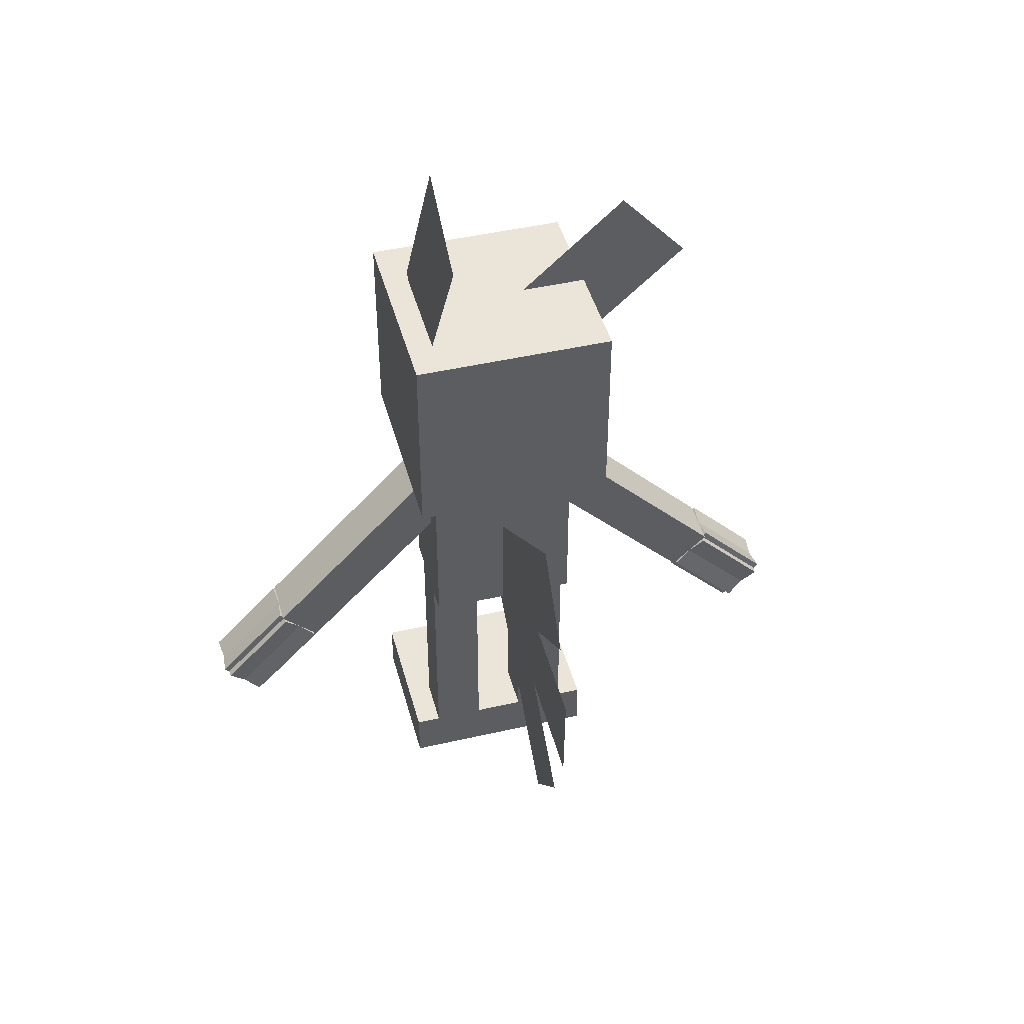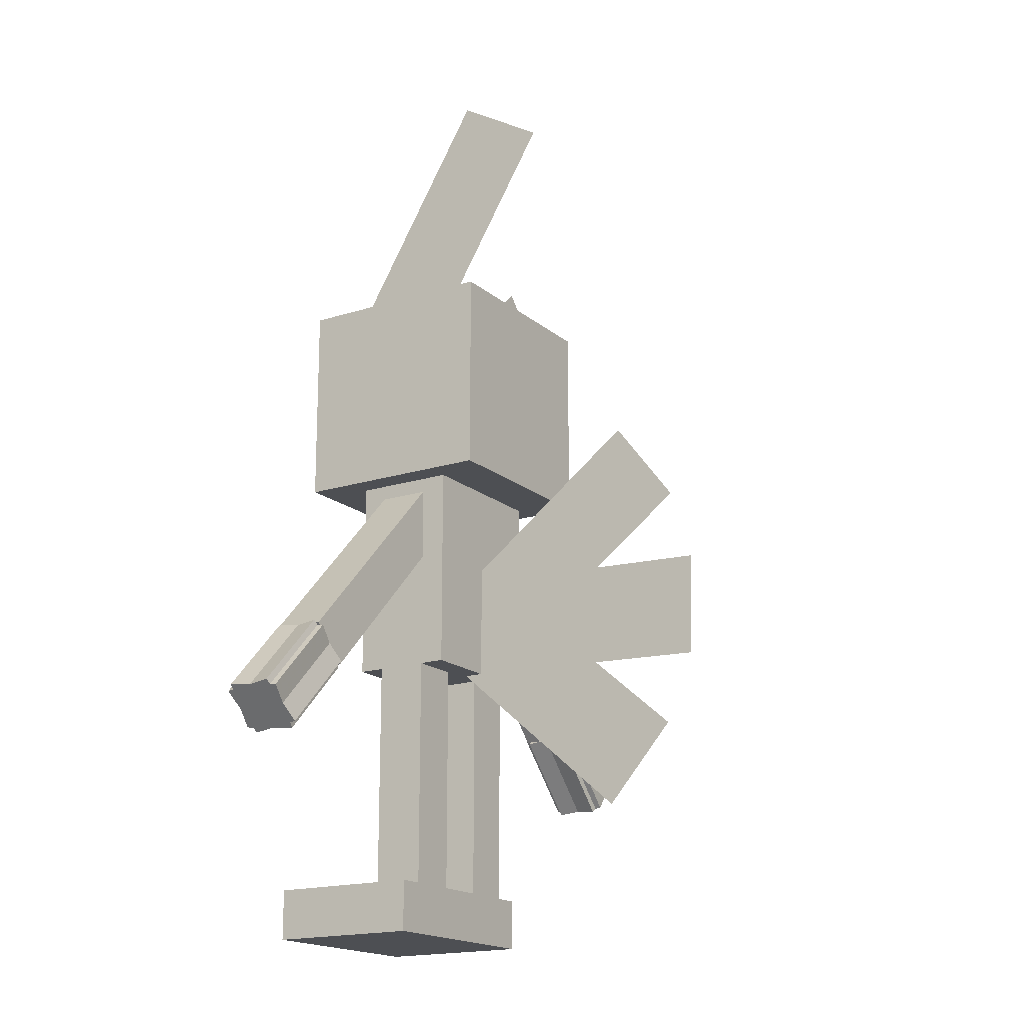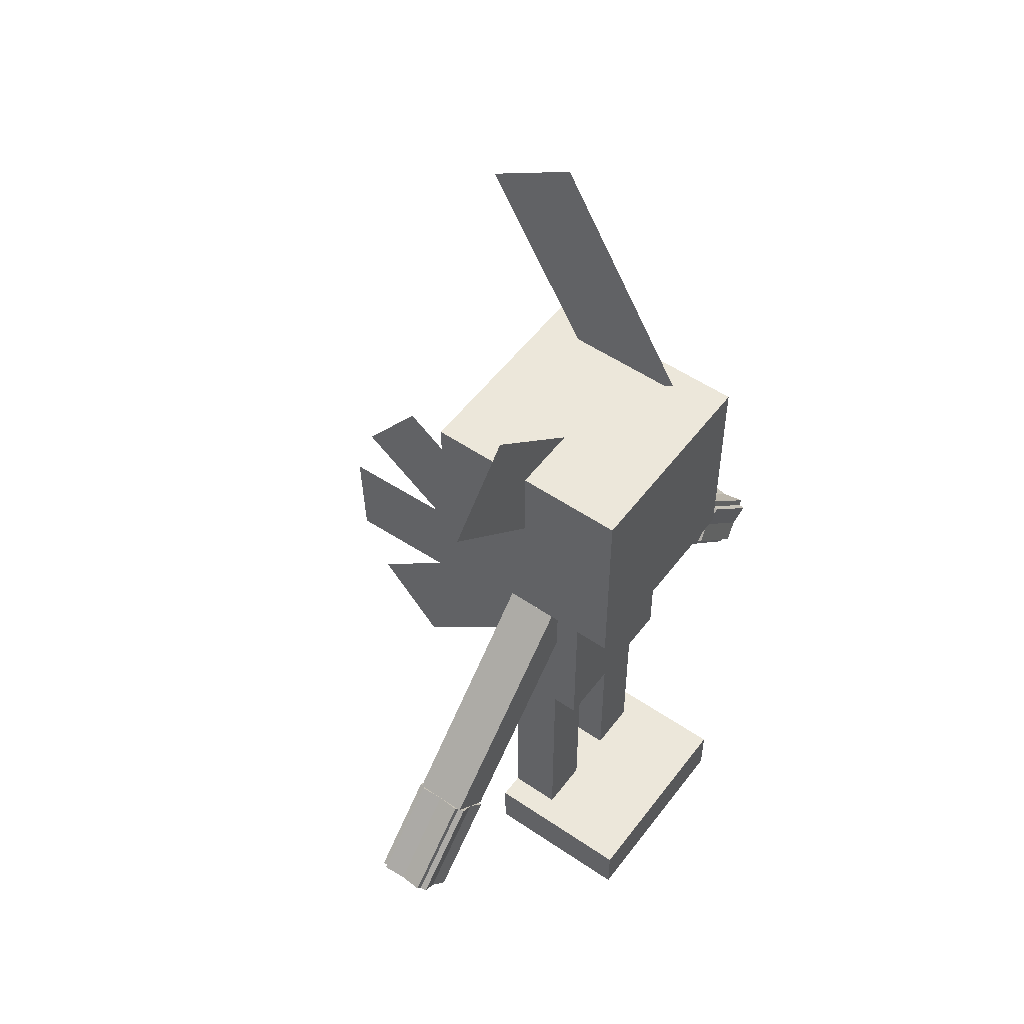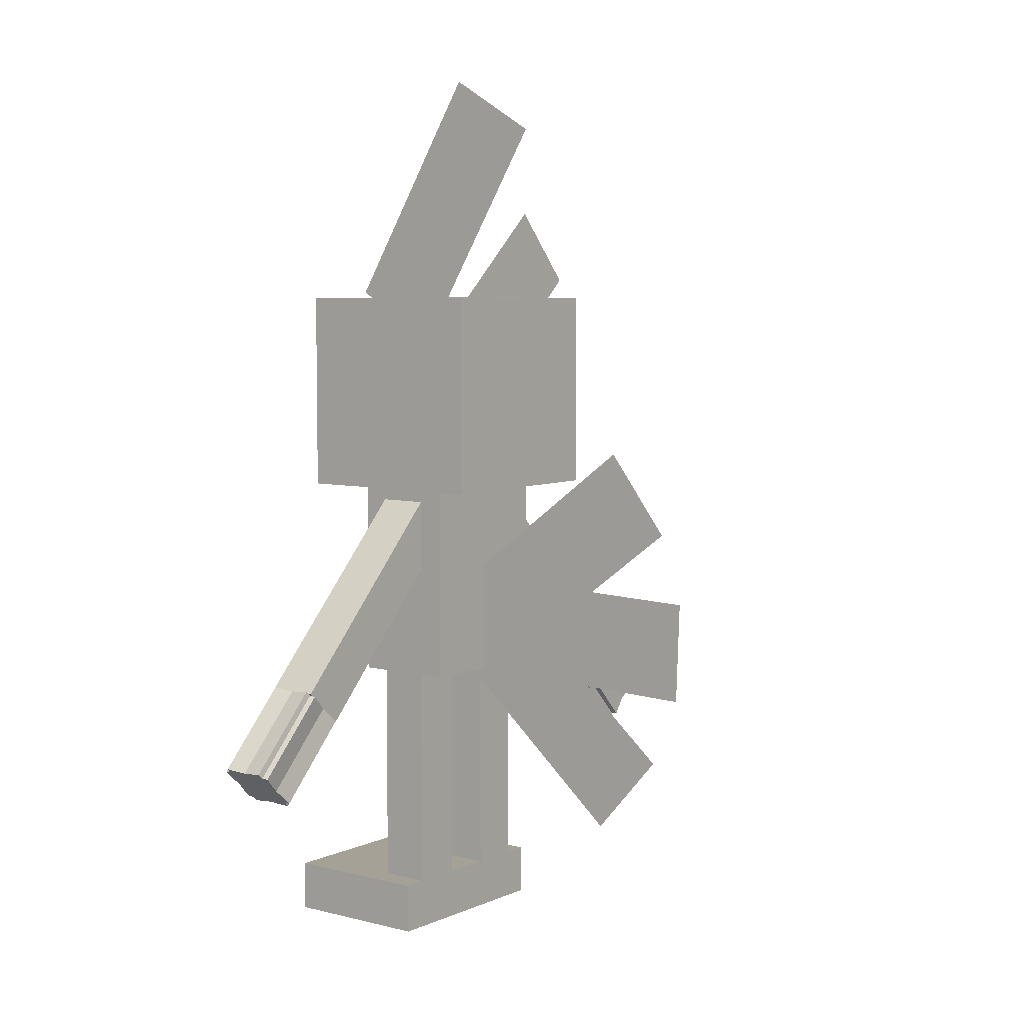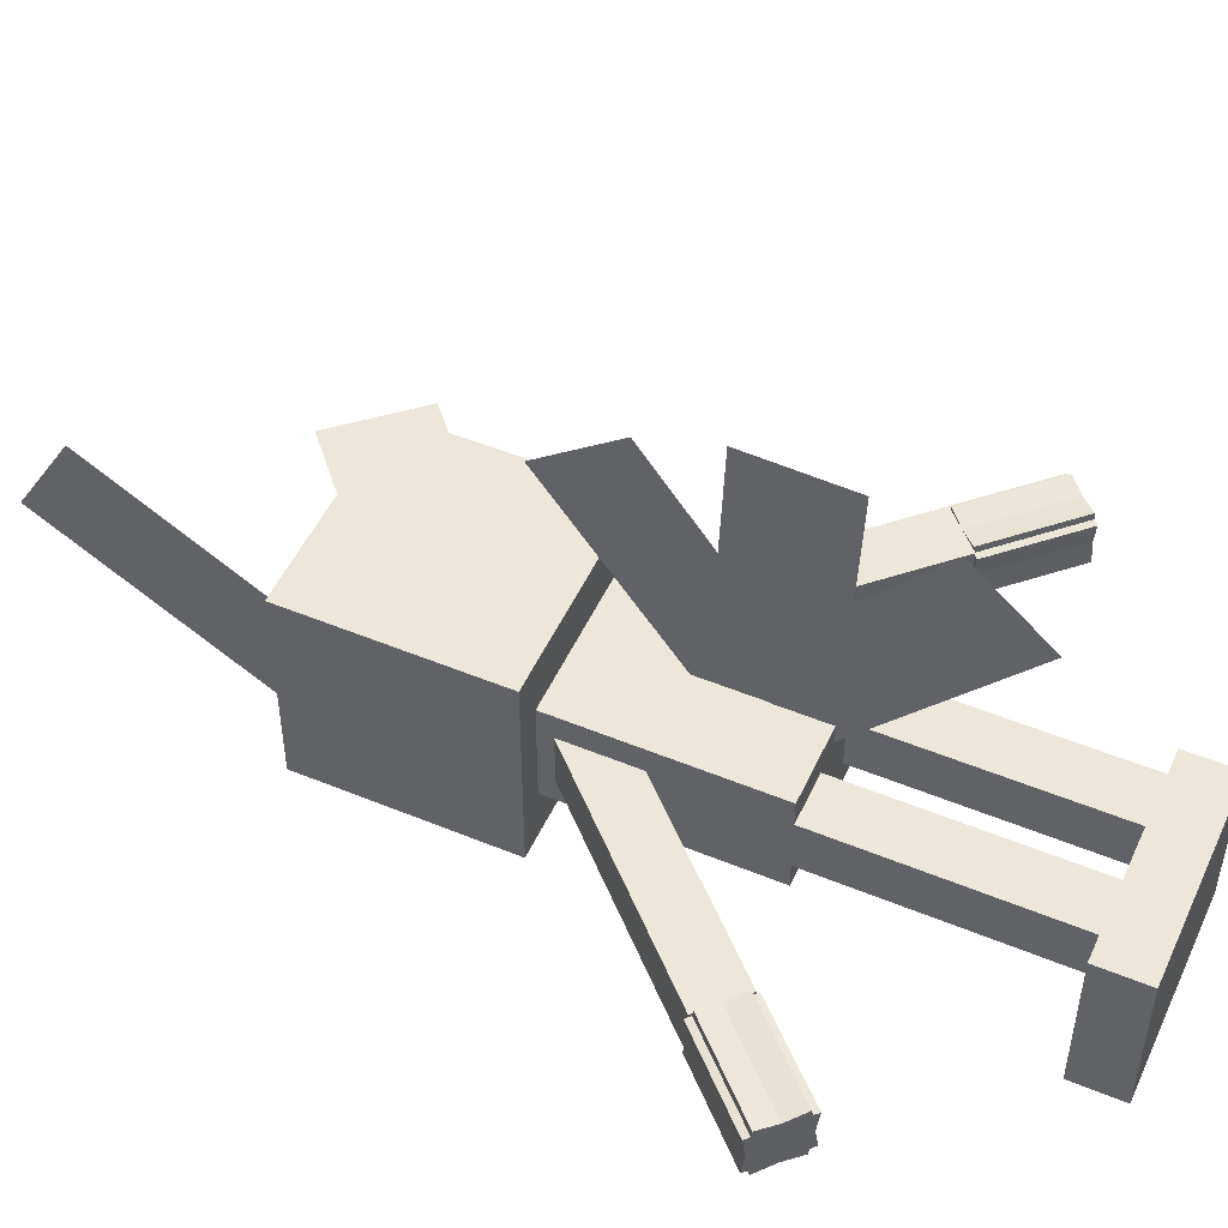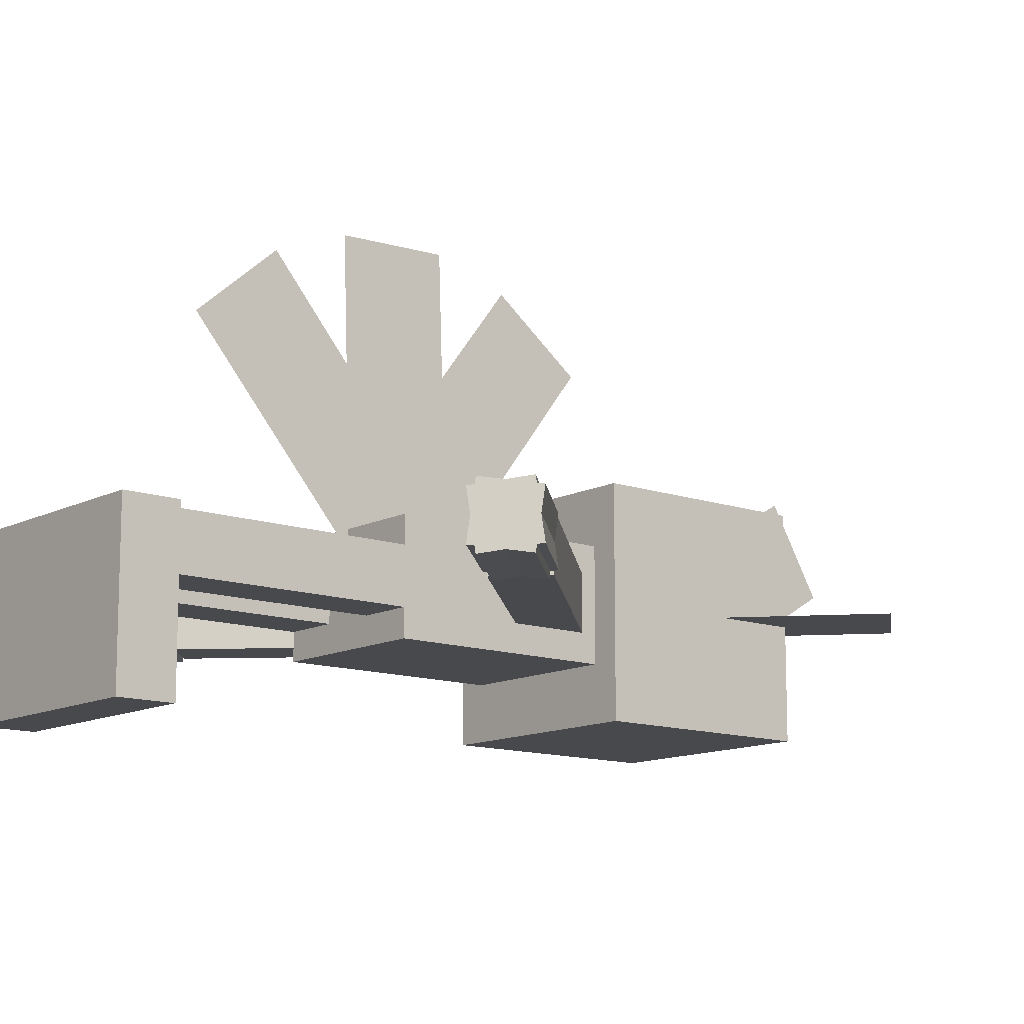
<metadata>
{"format":"obj","ext":"obj","renderer":"f3d","projection":"perspective","resolution":1024,"background":"white","views":[{"elev":45.2,"azim":-14.9,"up":"+Y"},{"elev":-17.5,"azim":-57.7,"up":"+Y"},{"elev":53.2,"azim":126.1,"up":"+Y"},{"elev":6.0,"azim":-52.6,"up":"+Y"},{"elev":50.5,"azim":-65.7,"up":"+Z"},{"elev":-12.4,"azim":50.2,"up":"+Z"}]}
</metadata>
<code>
o tailfeatherbottom
v -0.000625 -1.141 0.0215
v -0.000625 -1.047 0.1035
v -0.000625 -1.252 0.3393
v -0.000625 -1.346 0.2573
f 1 2 3 4
f 2 1 4 3
o tailfeathermiddle
v 0.000625 -1.156 0.06032
v 0.000625 -1.031 0.06468
v 0.000625 -1.042 0.377
v 0.000625 -1.167 0.3726
f 5 6 7 8
f 6 5 8 7
o legright
v 0.09375 -1.438 -0.03125
v 0.03125 -1.438 -0.03125
v 0.03125 -1.125 -0.03125
v 0.09375 -1.125 -0.03125
v 0.03125 -1.438 0.03125
v 0.09375 -1.438 0.03125
v 0.09375 -1.125 0.03125
v 0.03125 -1.125 0.03125
f 9 10 11 12
f 13 14 15 16
f 12 11 16 15
f 14 13 10 9
f 14 9 12 15
f 10 13 16 11
o legrightChild
v 0.125 -1.5 -0.1562
v -0 -1.5 -0.1562
v -0 -1.438 -0.1562
v 0.125 -1.438 -0.1562
v -0 -1.5 0.03125
v 0.125 -1.5 0.03125
v 0.125 -1.438 0.03125
v -0 -1.438 0.03125
f 17 18 19 20
f 21 22 23 24
f 20 19 24 23
f 22 21 18 17
f 22 17 20 23
f 18 21 24 19
o tailfeathertop
v -0 -1.144 0.1001
v -0 -1.044 0.02489
v -0 -0.8558 0.2745
v -0 -0.9556 0.3497
f 25 26 27 28
f 26 25 28 27
o body
v 0.09375 -1.156 -0.0625
v -0.09375 -1.156 -0.0625
v -0.09375 -0.9062 -0.0625
v 0.09375 -0.9062 -0.0625
v -0.09375 -1.156 0.0625
v 0.09375 -1.156 0.0625
v 0.09375 -0.9062 0.0625
v -0.09375 -0.9062 0.0625
f 29 30 31 32
f 33 34 35 36
f 32 31 36 35
f 34 33 30 29
f 34 29 32 35
f 30 33 36 31
o head
v 0.125 -0.9062 -0.125
v -0.125 -0.9062 -0.125
v -0.125 -0.6562 -0.125
v 0.125 -0.6562 -0.125
v -0.125 -0.9062 0.125
v 0.125 -0.9062 0.125
v 0.125 -0.6562 0.125
v -0.125 -0.6562 0.125
f 37 38 39 40
f 41 42 43 44
f 40 39 44 43
f 42 41 38 37
f 42 37 40 43
f 38 41 44 39
o headChild
v 0.1184 -0.7576 0
v 0.03479 -0.6647 0
v 0.1741 -0.5392 0
v 0.2578 -0.6321 0
f 45 46 47 48
f 46 45 48 47
o headChild
v -0.09375 -0.7133 0.043
v -0.09375 -0.649 -0.06415
v -0.09375 -0.3811 0.0968
v -0.09375 -0.4455 0.2039
f 49 50 51 52
f 50 49 52 51
o legleft
v -0.03125 -1.438 -0.03125
v -0.09375 -1.438 -0.03125
v -0.09375 -1.125 -0.03125
v -0.03125 -1.125 -0.03125
v -0.09375 -1.438 0.03125
v -0.03125 -1.438 0.03125
v -0.03125 -1.125 0.03125
v -0.09375 -1.125 0.03125
f 53 54 55 56
f 57 58 59 60
f 56 55 60 59
f 58 57 54 53
f 58 53 56 59
f 54 57 60 55
o legleftChild
v -0 -1.5 -0.1562
v -0.125 -1.5 -0.1562
v -0.125 -1.438 -0.1562
v -0 -1.438 -0.1562
v -0.125 -1.5 0.03125
v -0 -1.5 0.03125
v -0 -1.438 0.03125
v -0.125 -1.438 0.03125
f 61 62 63 64
f 65 66 67 68
f 64 63 68 67
f 66 65 62 61
f 66 61 64 67
f 62 65 68 63
o armright
v 0.3116 -1.149 -0.03125
v 0.2666 -1.193 -0.03125
v 0.04956 -0.968 -0.03125
v 0.09452 -0.9246 -0.03125
v 0.2666 -1.193 0.03125
v 0.3116 -1.149 0.03125
v 0.09452 -0.9246 0.03125
v 0.04956 -0.968 0.03125
f 69 70 71 72
f 73 74 75 76
f 72 71 76 75
f 74 73 70 69
f 74 69 72 75
f 70 73 76 71
o armrightChild
v 0.3951 -1.243 -0.03529
v 0.3506 -1.286 -0.0266
v 0.2637 -1.196 -0.0266
v 0.3083 -1.153 -0.03529
v 0.3568 -1.279 0.03529
v 0.4013 -1.236 0.0266
v 0.3145 -1.147 0.0266
v 0.27 -1.19 0.03529
f 77 78 79 80
f 81 82 83 84
f 80 79 84 83
f 82 81 78 77
f 82 77 80 83
f 78 81 84 79
o armrightChild
v 0.4013 -1.236 -0.0266
v 0.3568 -1.279 -0.03529
v 0.27 -1.19 -0.03529
v 0.3145 -1.147 -0.0266
v 0.3506 -1.286 0.0266
v 0.3951 -1.243 0.03529
v 0.3083 -1.153 0.03529
v 0.2637 -1.196 0.0266
f 85 86 87 88
f 89 90 91 92
f 88 87 92 91
f 90 89 86 85
f 90 85 88 91
f 86 89 92 87
o armleft
v -0.2666 -1.193 -0.03125
v -0.3116 -1.149 -0.03125
v -0.09452 -0.9246 -0.03125
v -0.04956 -0.968 -0.03125
v -0.3116 -1.149 0.03125
v -0.2666 -1.193 0.03125
v -0.04956 -0.968 0.03125
v -0.09452 -0.9246 0.03125
f 93 94 95 96
f 97 98 99 100
f 96 95 100 99
f 98 97 94 93
f 98 93 96 99
f 94 97 100 95
o armleftChild
v -0.3506 -1.286 -0.0266
v -0.3951 -1.243 -0.03529
v -0.3083 -1.153 -0.03529
v -0.2637 -1.196 -0.0266
v -0.4013 -1.236 0.0266
v -0.3568 -1.279 0.03529
v -0.27 -1.19 0.03529
v -0.3145 -1.147 0.0266
f 101 102 103 104
f 105 106 107 108
f 104 103 108 107
f 106 105 102 101
f 106 101 104 107
f 102 105 108 103
o armleftChild
v -0.3568 -1.279 -0.03529
v -0.4013 -1.236 -0.0266
v -0.3145 -1.147 -0.0266
v -0.27 -1.19 -0.03529
v -0.3951 -1.243 0.03529
v -0.3506 -1.286 0.0266
v -0.2637 -1.196 0.0266
v -0.3083 -1.153 0.03529
f 109 110 111 112
f 113 114 115 116
f 112 111 116 115
f 114 113 110 109
f 114 109 112 115
f 110 113 116 111

</code>
